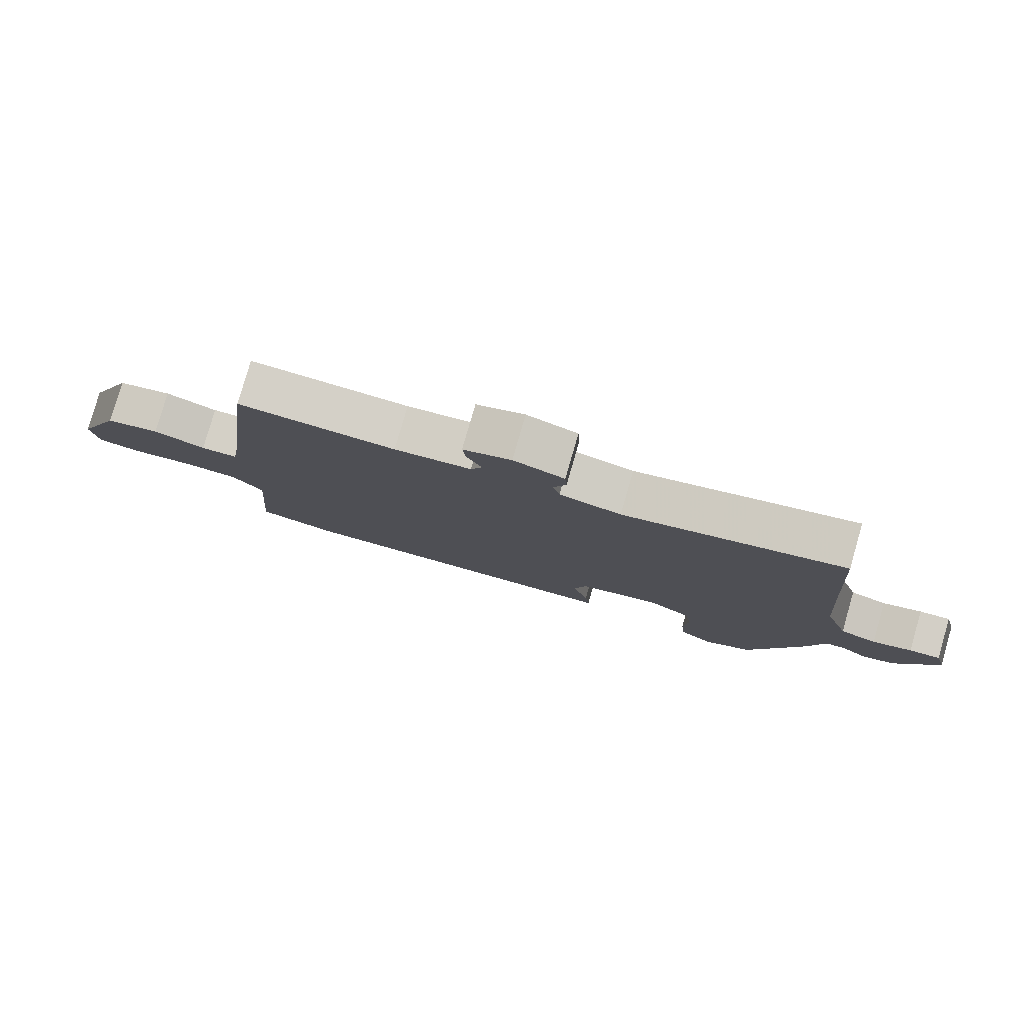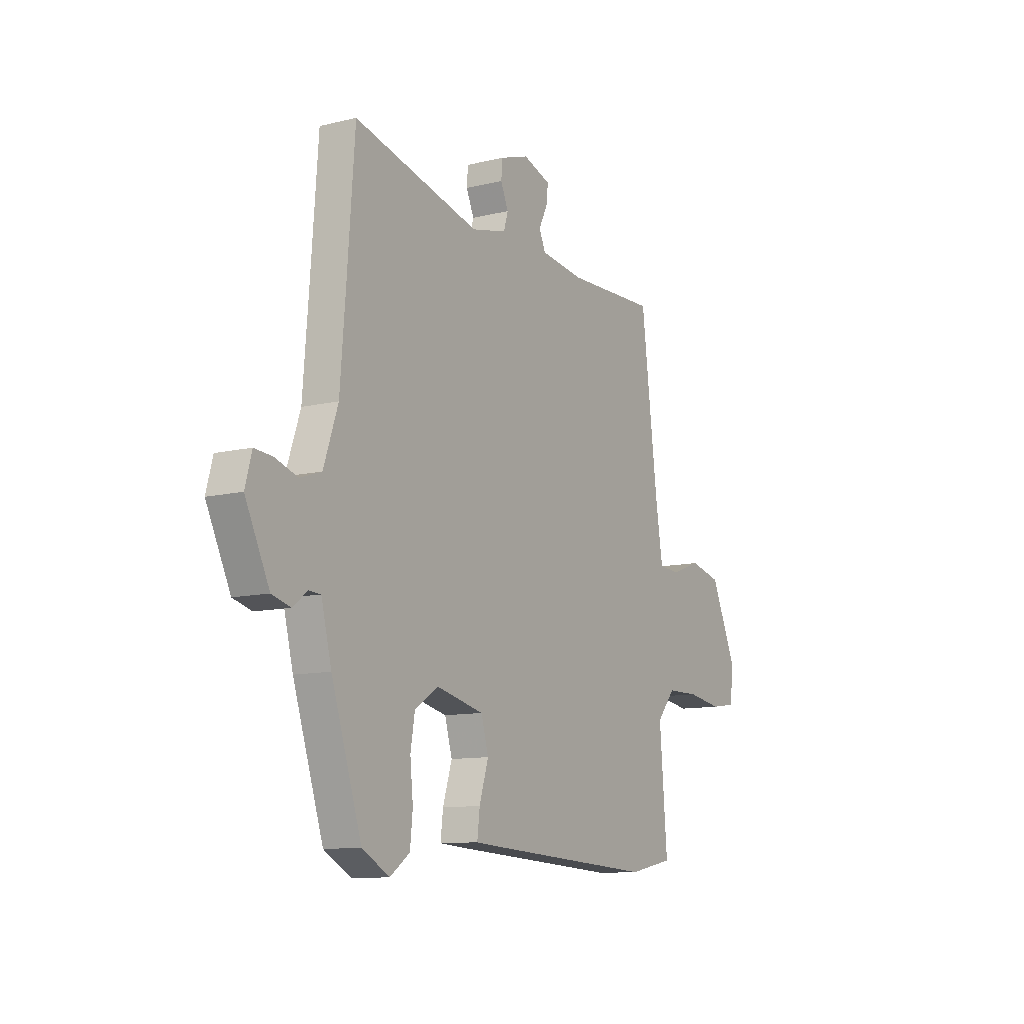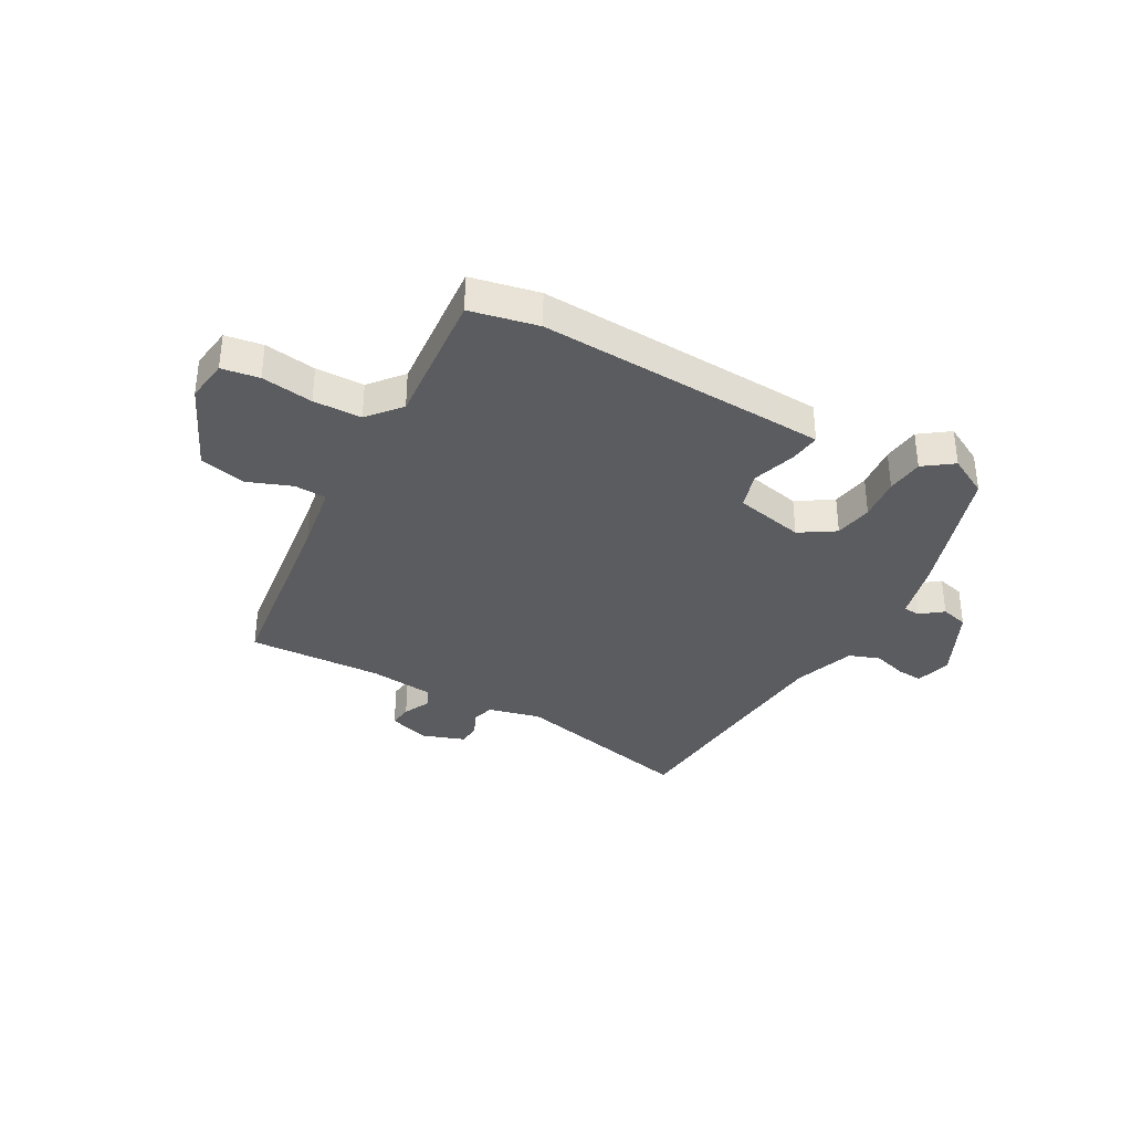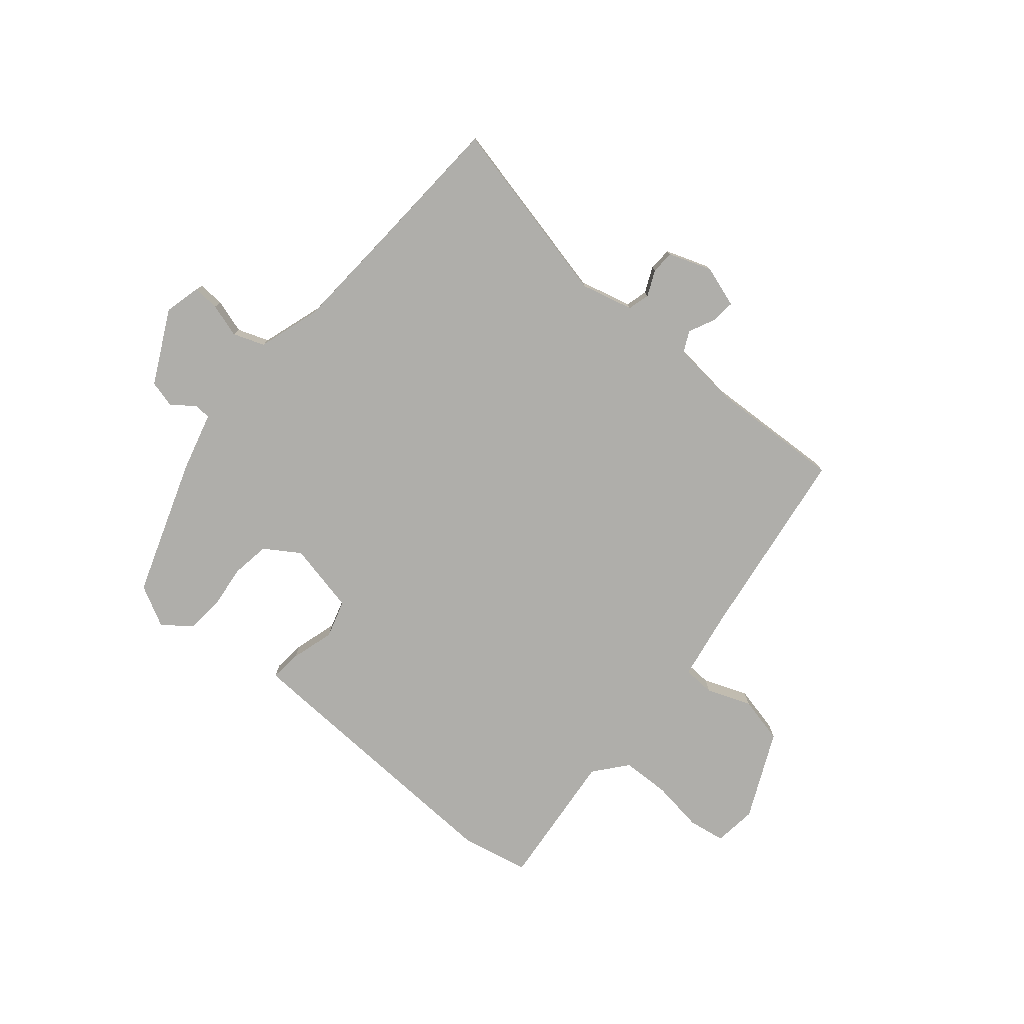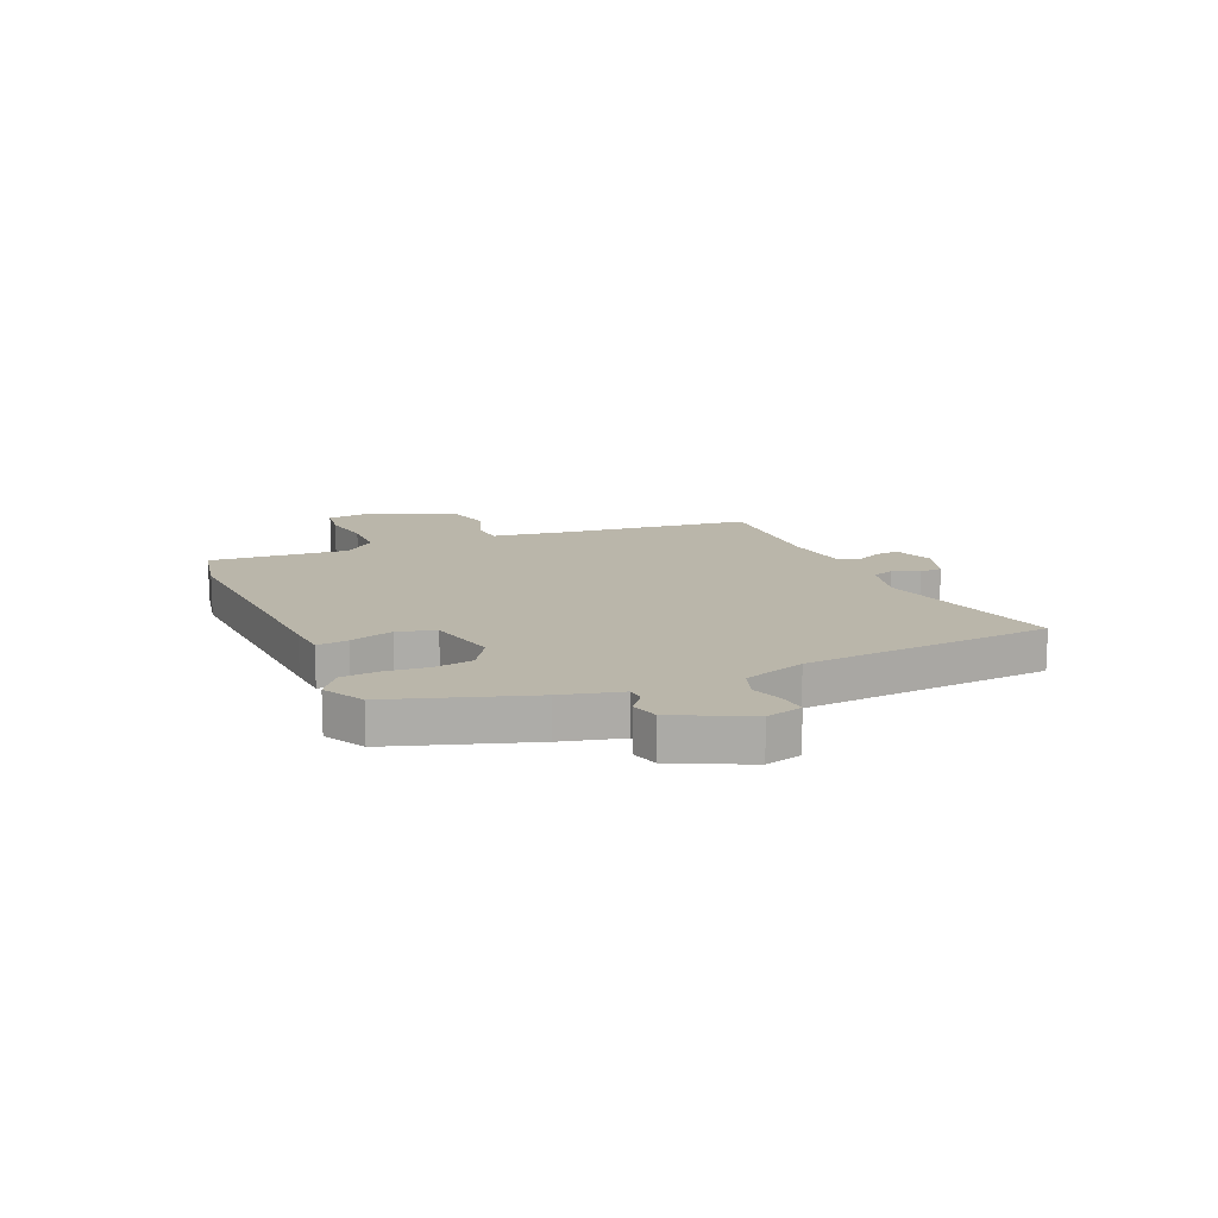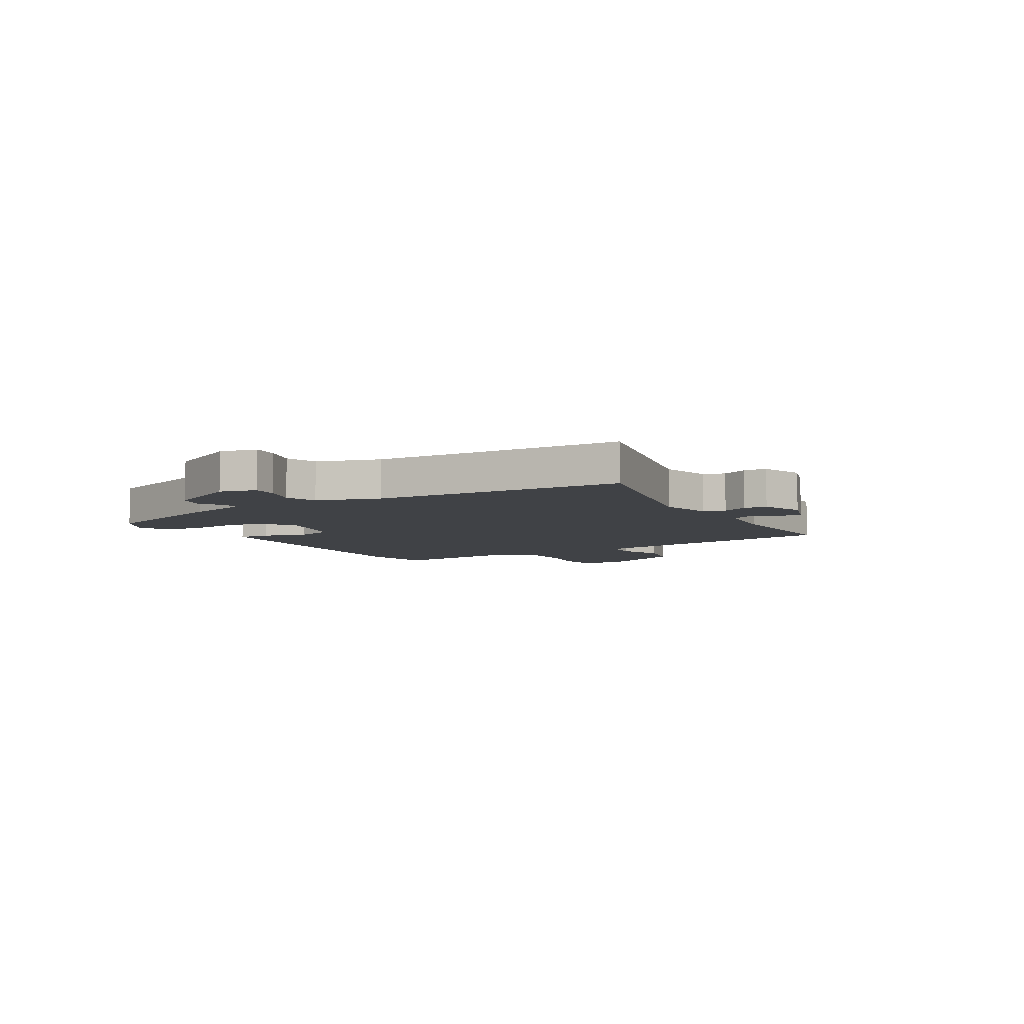
<metadata>
{"format":"obj","ext":"obj","renderer":"f3d","projection":"perspective","resolution":1024,"background":"white","views":[{"elev":79.9,"azim":-163.9,"up":"+Z"},{"elev":-10.9,"azim":-58.9,"up":"+Z"},{"elev":-34.9,"azim":151.3,"up":"+Y"},{"elev":-77.6,"azim":-39.1,"up":"+Y"},{"elev":13.8,"azim":-113.4,"up":"+Y"},{"elev":-6.5,"azim":-58.4,"up":"+Y"}]}
</metadata>
<code>
v -0.452 0.07 -0.508
v -0.535 0.07 -0.255
v -0.563 0.07 -0.144
v -0.595 0.07 -0.142
v -0.635 0.07 -0.173
v -0.686 0.07 -0.159
v -0.752 0.07 -0.023
v -0.734 0.07 0.044
v -0.685 0.07 0.04
v -0.623 0.07 0.02
v -0.565 0.07 0.04
v -0.526 0.07 0.155
v -0.51 0.07 0.358
v -0.491 0.07 0.616
v -0.145 0.07 0.531
v -0.048 0.07 0.554
v -0.036 0.07 0.594
v -0.057 0.07 0.642
v -0.054 0.07 0.685
v 0.026 0.07 0.712
v 0.102 0.07 0.686
v 0.097 0.07 0.642
v 0.073 0.07 0.593
v 0.091 0.07 0.554
v 0.212 0.07 0.539
v 0.461 0.07 0.547
v 0.506 0.07 0.183
v 0.526 0.07 0.055
v 0.585 0.07 0.051
v 0.667 0.07 0.081
v 0.753 0.07 0.06
v 0.825 0.07 -0.102
v 0.814 0.07 -0.181
v 0.745 0.07 -0.191
v 0.65 0.07 -0.176
v 0.561 0.07 -0.177
v 0.51 0.07 -0.237
v 0.531 0.07 -0.494
v 0.406 0.07 -0.519
v -0.054 0.07 -0.492
v -0.129 0.07 -0.487
v -0.122 0.07 -0.429
v -0.097 0.07 -0.349
v -0.117 0.07 -0.279
v -0.247 0.07 -0.249
v -0.312 0.07 -0.29
v -0.324 0.07 -0.361
v -0.316 0.07 -0.441
v -0.323 0.07 -0.51
v -0.377 0.07 -0.549
v -0.452 0 -0.508
v -0.535 0 -0.255
v -0.563 0 -0.144
v -0.595 0 -0.142
v -0.635 0 -0.173
v -0.686 0 -0.159
v -0.752 0 -0.023
v -0.734 0 0.044
v -0.685 0 0.04
v -0.623 0 0.02
v -0.565 0 0.04
v -0.526 0 0.155
v -0.51 0 0.358
v -0.491 0 0.616
v -0.145 0 0.531
v -0.048 0 0.554
v -0.036 0 0.594
v -0.057 0 0.642
v -0.054 0 0.685
v 0.026 0 0.712
v 0.102 0 0.686
v 0.097 0 0.642
v 0.073 0 0.593
v 0.091 0 0.554
v 0.212 0 0.539
v 0.461 0 0.547
v 0.506 0 0.183
v 0.526 0 0.055
v 0.585 0 0.051
v 0.667 0 0.081
v 0.753 0 0.06
v 0.825 0 -0.102
v 0.814 0 -0.181
v 0.745 0 -0.191
v 0.65 0 -0.176
v 0.561 0 -0.177
v 0.51 0 -0.237
v 0.531 0 -0.494
v 0.406 0 -0.519
v -0.054 0 -0.492
v -0.129 0 -0.487
v -0.122 0 -0.429
v -0.097 0 -0.349
v -0.117 0 -0.279
v -0.247 0 -0.249
v -0.312 0 -0.29
v -0.324 0 -0.361
v -0.316 0 -0.441
v -0.323 0 -0.51
v -0.377 0 -0.549
f 1 2 3
f 50 1 3
f 49 50 3
f 48 49 3
f 47 48 3
f 46 47 3
f 45 46 3
f 44 45 3
f 41 42 43
f 40 41 43
f 39 40 43
f 38 39 43
f 37 38 43
f 36 37 43 44
f 33 34 35
f 32 33 35
f 31 32 35
f 30 31 35
f 29 30 35
f 28 29 35 36
f 36 44 3
f 28 36 3
f 27 28 3
f 21 22 23
f 20 21 23
f 19 20 23
f 18 19 23
f 17 18 23
f 16 17 23 24
f 15 16 24 25
f 13 14 15
f 12 13 15 25
f 8 9 10
f 7 8 10
f 6 7 10
f 5 6 10
f 4 5 10
f 4 10 11
f 25 26 27
f 12 25 27
f 11 12 27
f 4 11 27
f 3 4 27
f 53 52 51
f 53 51 100
f 53 100 99
f 53 99 98
f 53 98 97
f 53 97 96
f 53 96 95
f 53 95 94
f 93 92 91
f 93 91 90
f 93 90 89
f 93 89 88
f 93 88 87
f 94 93 87 86
f 85 84 83
f 85 83 82
f 85 82 81
f 85 81 80
f 85 80 79
f 86 85 79 78
f 53 94 86
f 53 86 78
f 53 78 77
f 73 72 71
f 73 71 70
f 73 70 69
f 73 69 68
f 73 68 67
f 74 73 67 66
f 75 74 66 65
f 65 64 63
f 75 65 63 62
f 60 59 58
f 60 58 57
f 60 57 56
f 60 56 55
f 60 55 54
f 61 60 54
f 77 76 75
f 77 75 62
f 77 62 61
f 77 61 54
f 77 54 53
f 1 51 52 2
f 2 52 53 3
f 3 53 54 4
f 4 54 55 5
f 5 55 56 6
f 6 56 57 7
f 7 57 58 8
f 8 58 59 9
f 9 59 60 10
f 10 60 61 11
f 11 61 62 12
f 12 62 63 13
f 13 63 64 14
f 14 64 65 15
f 15 65 66 16
f 16 66 67 17
f 17 67 68 18
f 18 68 69 19
f 19 69 70 20
f 20 70 71 21
f 21 71 72 22
f 22 72 73 23
f 23 73 74 24
f 24 74 75 25
f 25 75 76 26
f 26 76 77 27
f 27 77 78 28
f 28 78 79 29
f 29 79 80 30
f 30 80 81 31
f 31 81 82 32
f 32 82 83 33
f 33 83 84 34
f 34 84 85 35
f 35 85 86 36
f 36 86 87 37
f 37 87 88 38
f 38 88 89 39
f 39 89 90 40
f 40 90 91 41
f 41 91 92 42
f 42 92 93 43
f 43 93 94 44
f 44 94 95 45
f 45 95 96 46
f 46 96 97 47
f 47 97 98 48
f 48 98 99 49
f 49 99 100 50
f 50 100 51 1

</code>
